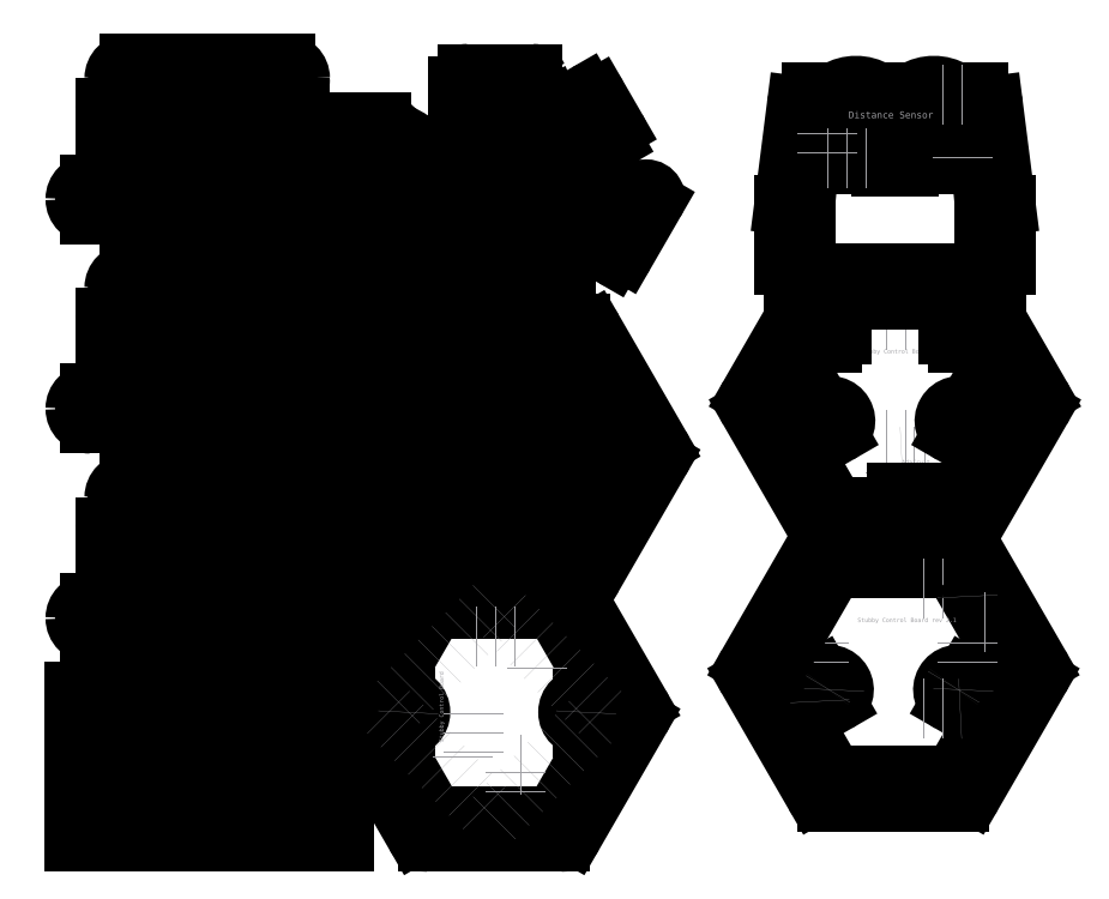
<metadata>
{"format":"dxf","ext":"dxf","renderer":"ezdxf+matplotlib","layout":"modelspace","background":"white","min_lineweight":24,"dpi":150}
</metadata>
<code>
0
SECTION
2
ENTITIES
0
INSERT
8
0
2
femur_1_and_2
10
15
20
25.02
30
0
50
90
0
INSERT
8
0
2
coxa_1
10
59.27
20
92.52
30
0
50
180
0
INSERT
8
0
2
coxa_2
10
39.27
20
92.52
30
0
50
180
0
INSERT
8
0
2
tibia
10
70.27
20
115
30
0
50
270
0
INSERT
8
0
2
body_top_v1
10
140.2
20
43.26
30
0
0
INSERT
8
0
2
body_bottom
10
146.9
20
129.9
30
0
0
INSERT
8
0
2
femur_1_and_2
10
5
20
25.02
30
0
50
90
0
INSERT
8
0
2
femur_1_and_2
10
25
20
25.02
30
0
50
90
0
INSERT
8
0
2
femur_1_and_2
10
35
20
25.02
30
0
50
90
0
INSERT
8
0
2
femur_1_and_2
10
55
20
25.02
30
0
50
90
0
INSERT
8
0
2
femur_1_and_2
10
45
20
25.02
30
0
50
90
0
INSERT
8
0
2
femur_1_and_2
10
75
20
25.02
30
0
50
90
0
INSERT
8
0
2
femur_1_and_2
10
146.9
20
129.9
30
0
50
360
0
INSERT
8
0
2
femur_1_and_2
10
85
20
25.02
30
0
50
90
0
INSERT
8
0
2
femur_1_and_2
10
146.9
20
119.9
30
0
50
360
0
INSERT
8
0
2
femur_1_and_2
10
146.9
20
139.9
30
0
50
360
0
INSERT
8
0
2
femur_1_and_2
10
65
20
25.02
30
0
50
90
0
INSERT
8
0
2
body_middle
10
146.2
20
214.9
30
0
0
INSERT
8
0
2
coxa_1
10
48.27
20
77.52
30
0
50
360
0
INSERT
8
0
2
coxa_2
10
68.27
20
77.52
30
0
50
360
0
INSERT
8
0
2
tibia
10
37.27
20
55.02
30
0
50
90
0
INSERT
8
0
2
coxa_1
10
48.27
20
217.5
30
0
50
360
0
INSERT
8
0
2
coxa_2
10
68.27
20
217.5
30
0
50
360
0
INSERT
8
0
2
tibia
10
37.27
20
195
30
0
50
90
0
INSERT
8
0
2
coxa_1
10
59.27
20
232.5
30
0
50
180
0
INSERT
8
0
2
coxa_2
10
39.27
20
232.5
30
0
50
180
0
INSERT
8
0
2
tibia
10
70.27
20
255
30
0
50
270
0
INSERT
8
0
2
coxa_1
10
48.27
20
147.5
30
0
50
360
0
INSERT
8
0
2
coxa_2
10
68.27
20
147.5
30
0
50
360
0
INSERT
8
0
2
tibia
10
37.27
20
125
30
0
50
90
0
INSERT
8
0
2
coxa_1
10
59.27
20
162.5
30
0
50
180
0
INSERT
8
0
2
coxa_2
10
39.27
20
162.5
30
0
50
180
0
INSERT
8
0
2
tibia
10
70.27
20
185
30
0
50
270
0
INSERT
8
0
2
femur_3
10
76.27
20
182
30
0
50
270
0
INSERT
8
0
2
femur_3
10
89.27
20
174
30
0
50
270
0
INSERT
8
0
2
femur_3
10
76.27
20
174
30
0
50
270
0
INSERT
8
0
2
femur_3
10
102.3
20
174
30
0
50
270
0
INSERT
8
0
2
femur_3
10
95.77
20
190
30
0
50
270
0
INSERT
8
0
2
femur_3
10
89.27
20
182
30
0
50
270
0
CIRCLE
8
0
10
142
20
91
30
0
40
1
0
CIRCLE
8
0
10
151.7
20
168.7
30
0
40
1
0
CIRCLE
8
0
10
142
20
91
30
0
40
1
0
CIRCLE
8
0
10
151.7
20
168.7
30
0
40
1
0
CIRCLE
8
0
10
142
20
91
30
0
40
1
0
CIRCLE
8
0
10
151.7
20
168.7
30
0
40
1
0
INSERT
8
0
2
body_top_v2
10
274
20
146.6
30
0
0
INSERT
8
0
2
distance_sensor_mount
10
274
20
246.6
30
0
0
INSERT
8
0
2
control_pcb_v1
10
140.2
20
78.62
30
0
50
90
0
INSERT
8
0
2
body_top_v2.1
10
273.6
20
59.2
30
0
0
ENDSEC
0
EOF

</code>
